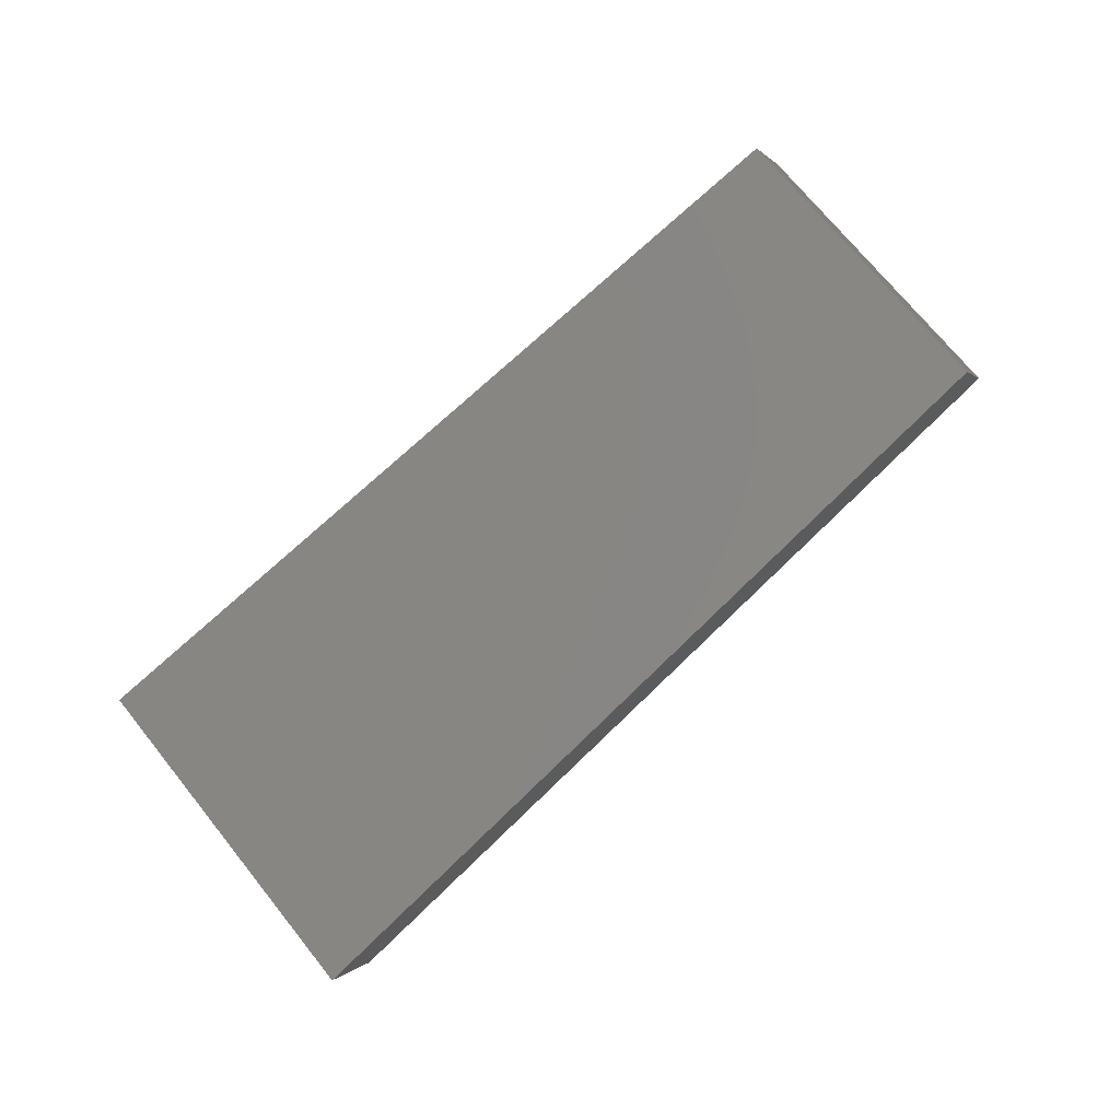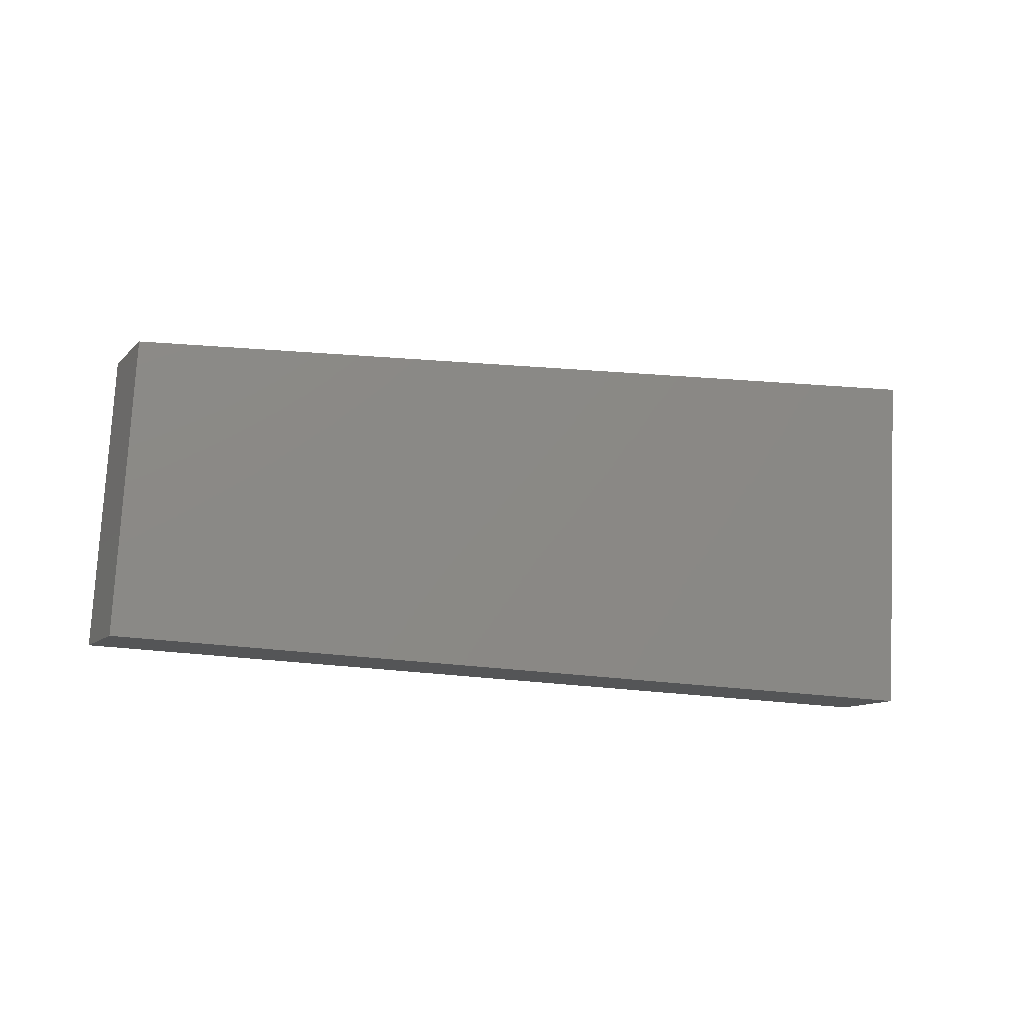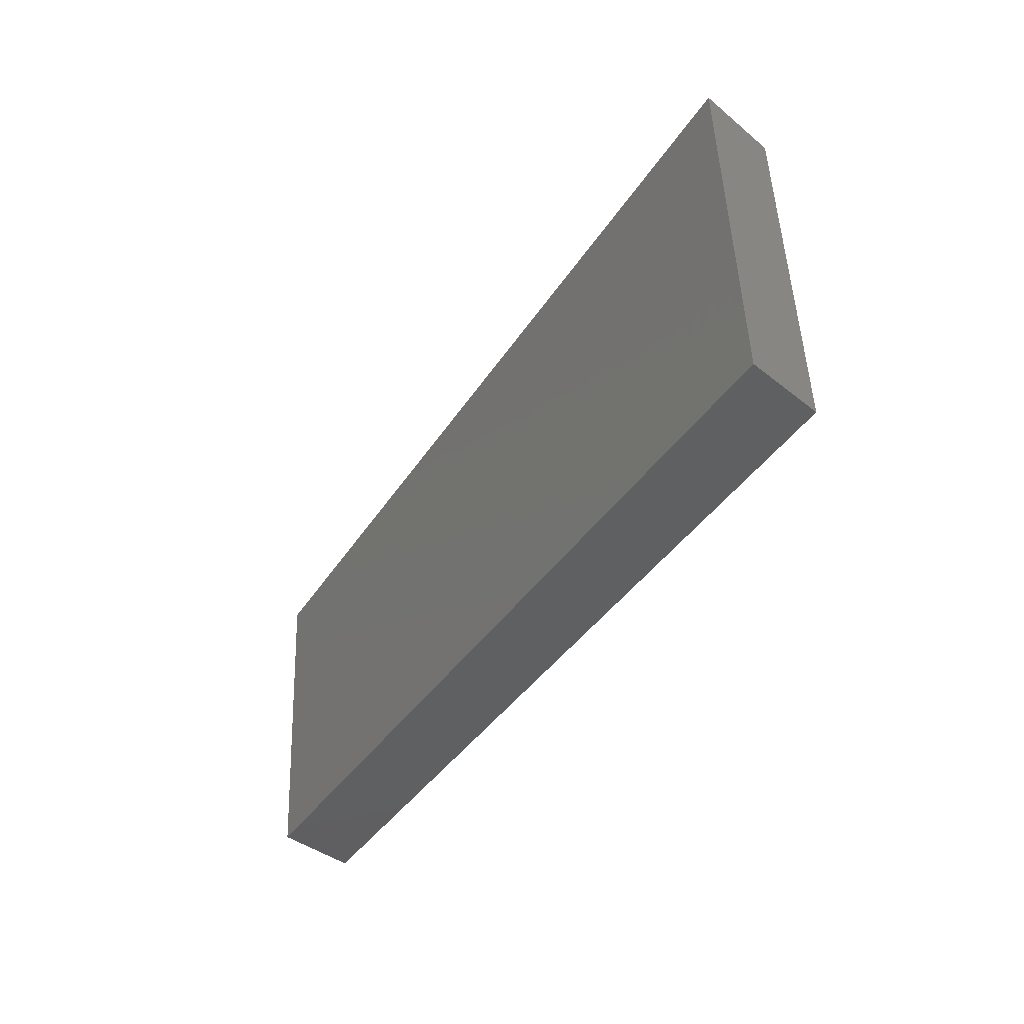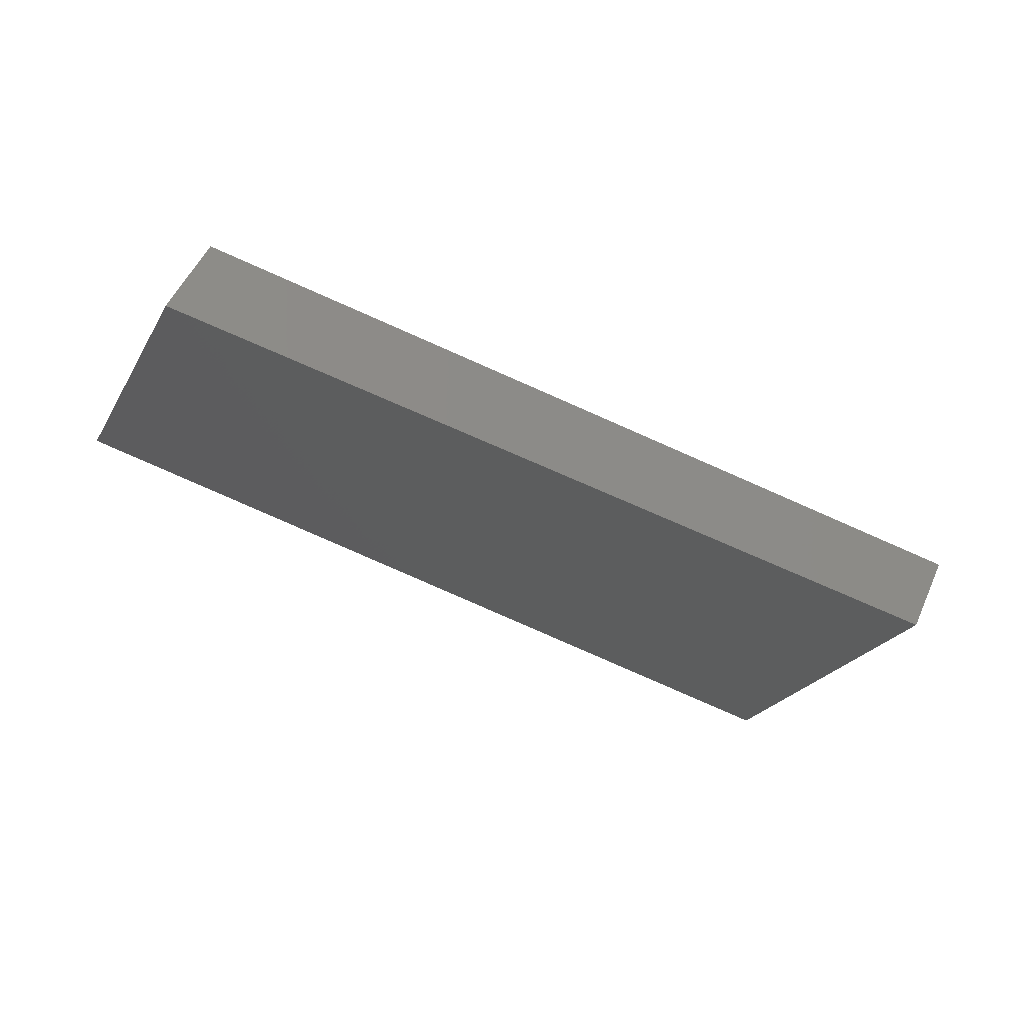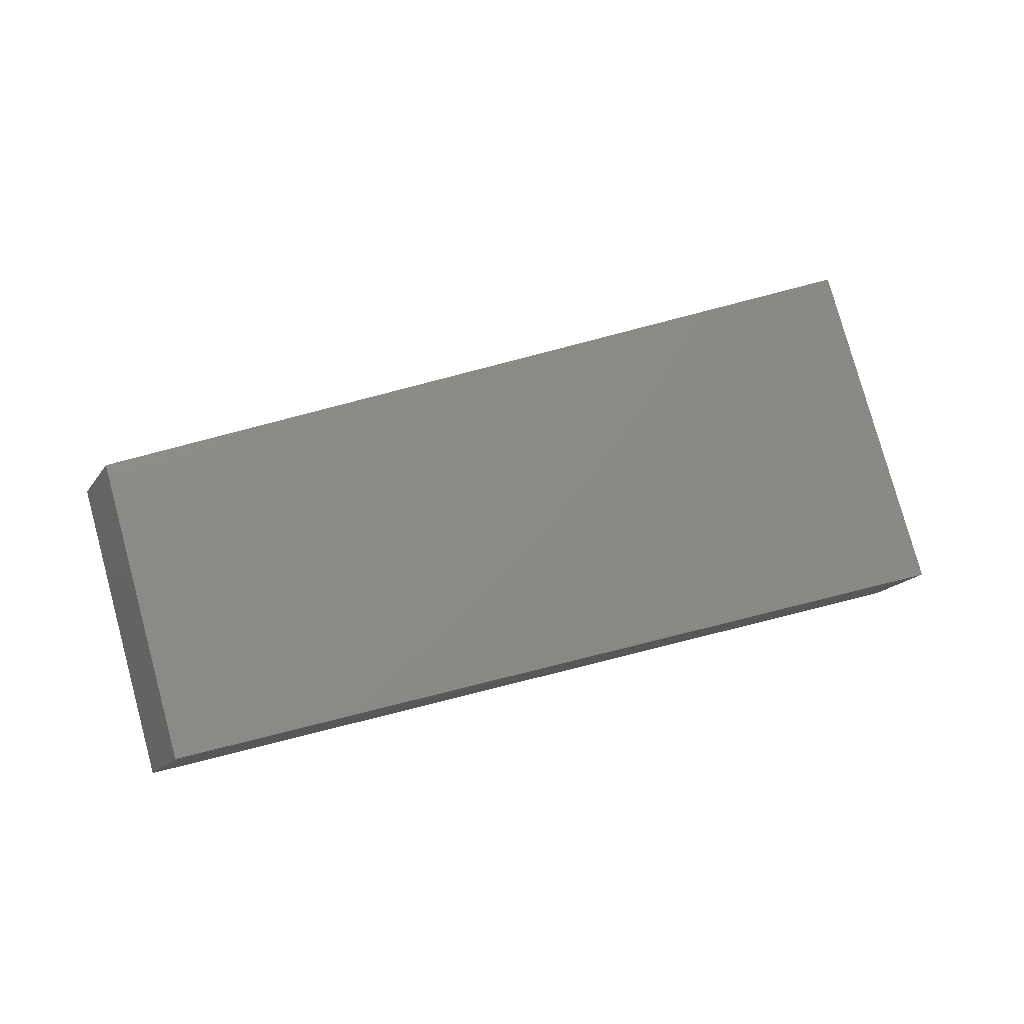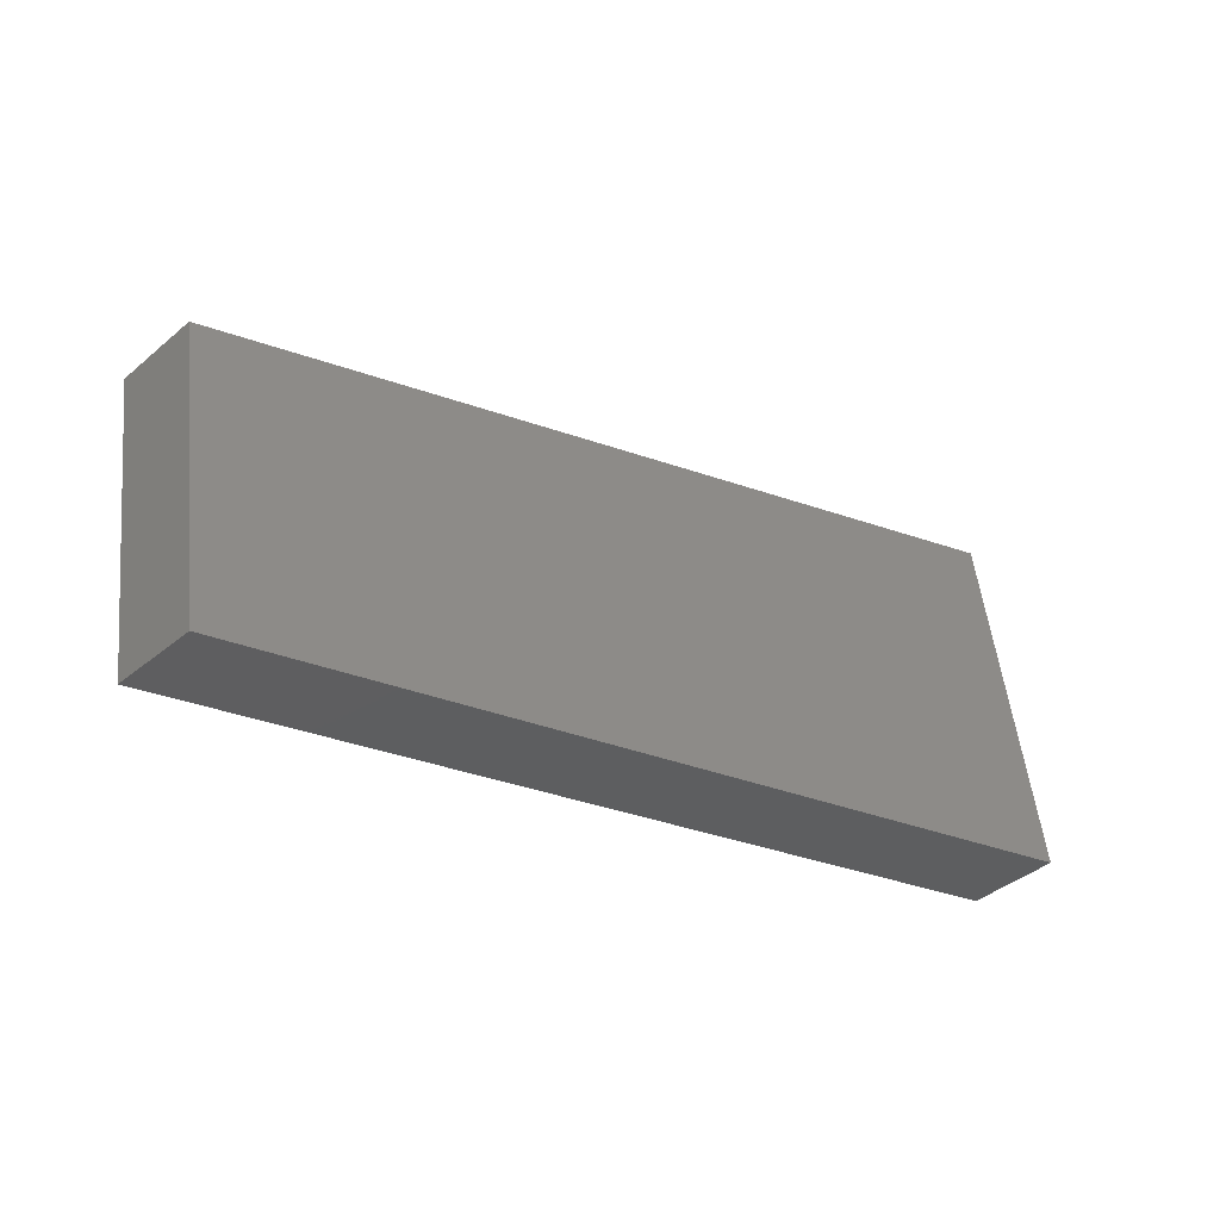
<metadata>
{"format":"stl","ext":"stl","renderer":"f3d","projection":"perspective","resolution":1024,"background":"white","views":[{"elev":72.2,"azim":147.8,"up":"+Z"},{"elev":77.2,"azim":9.6,"up":"+Z"},{"elev":-34.5,"azim":71.2,"up":"+Y"},{"elev":-24.5,"azim":-16.9,"up":"+Z"},{"elev":79.0,"azim":-8.6,"up":"+Z"},{"elev":-38.9,"azim":-19.7,"up":"+Y"}]}
</metadata>
<code>
# stl→obj: 8 verts, 12 faces
v 9539 1646 5305
v 9547 1582 5305
v 9391 1620 5341
v 9398 1565 5341
v 9405 1565 5355
v 9398 1622 5355
v 9546 1648 5319
v 9554 1583 5319
f 1 2 3
f 3 2 4
f 4 5 3
f 3 5 6
f 7 1 6
f 6 1 3
f 2 1 8
f 8 1 7
f 4 2 5
f 5 2 8
f 5 8 6
f 6 8 7

</code>
